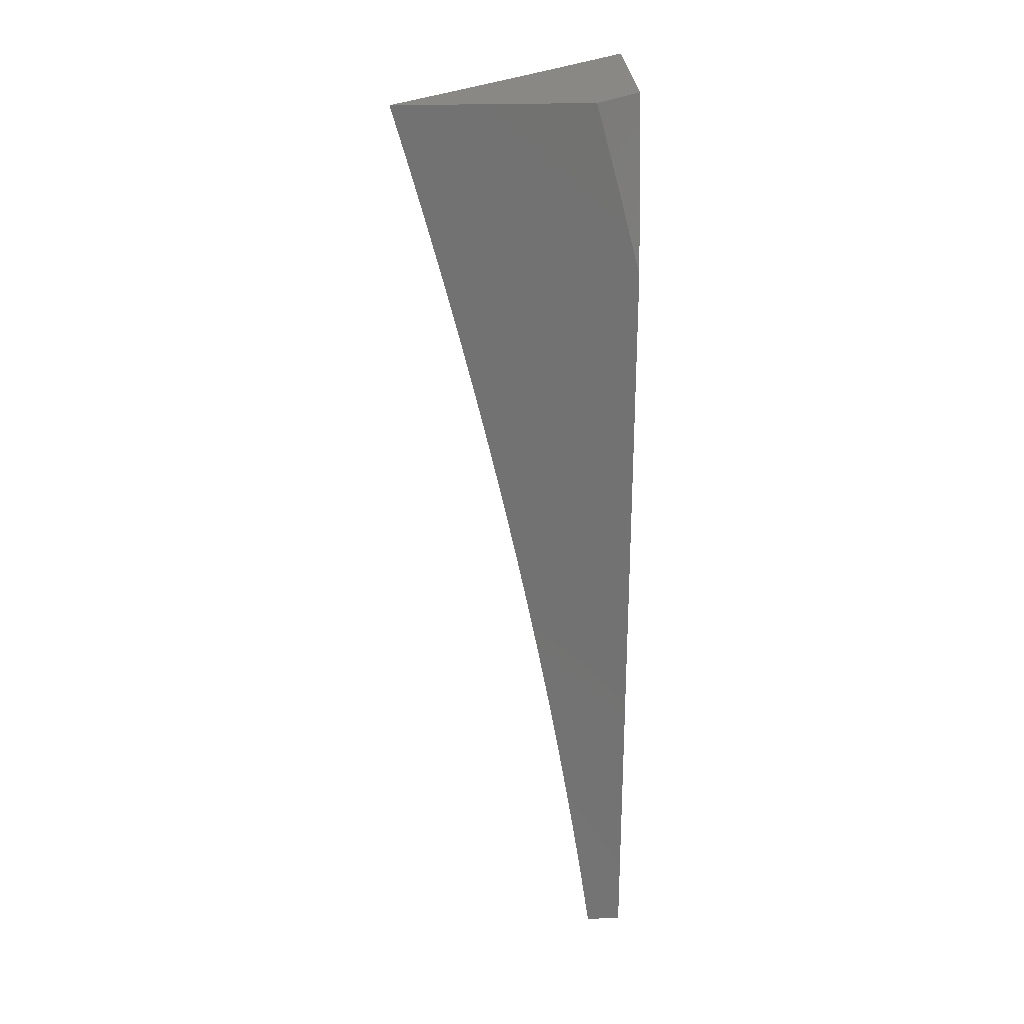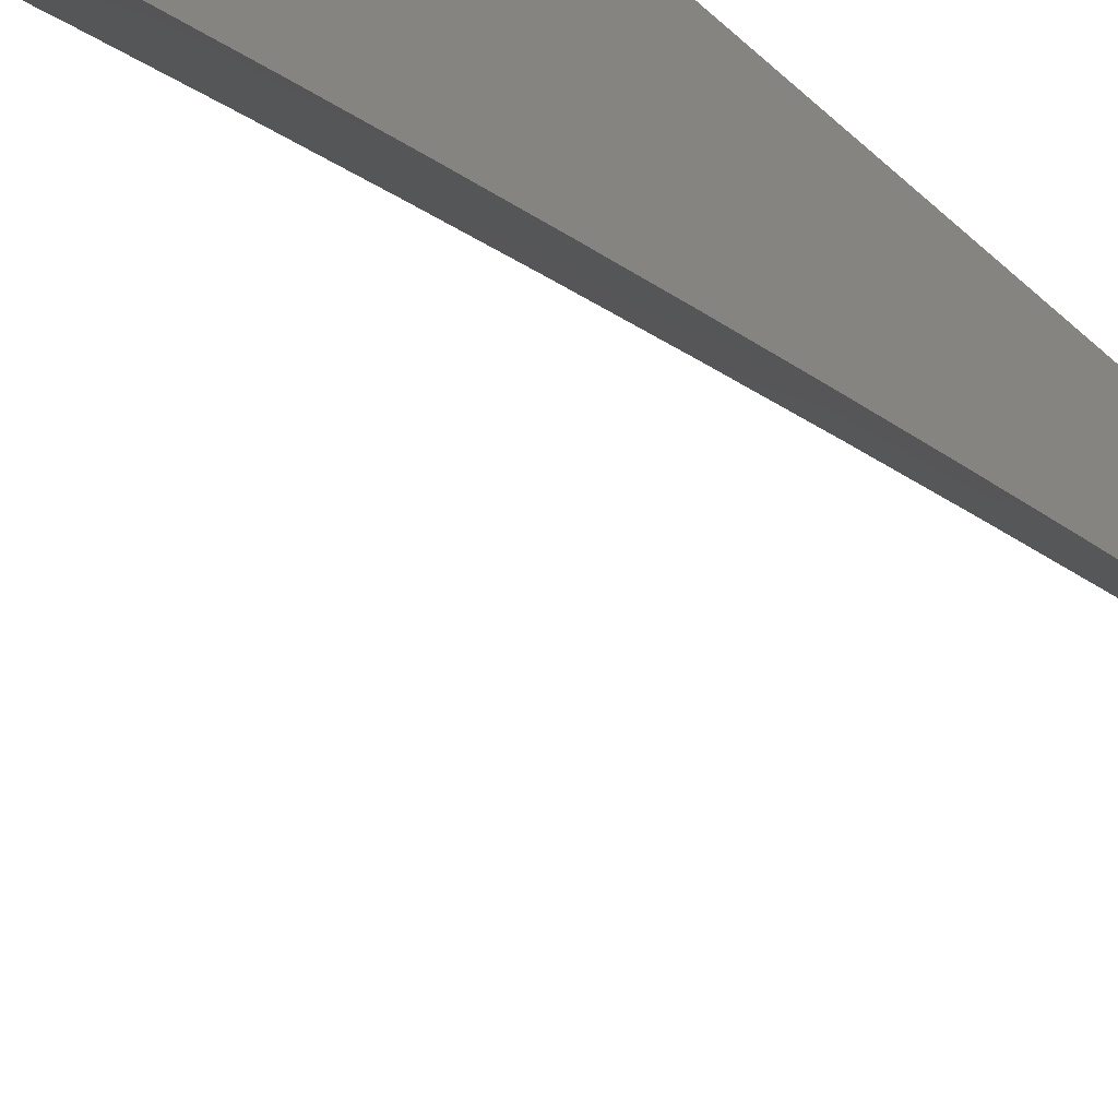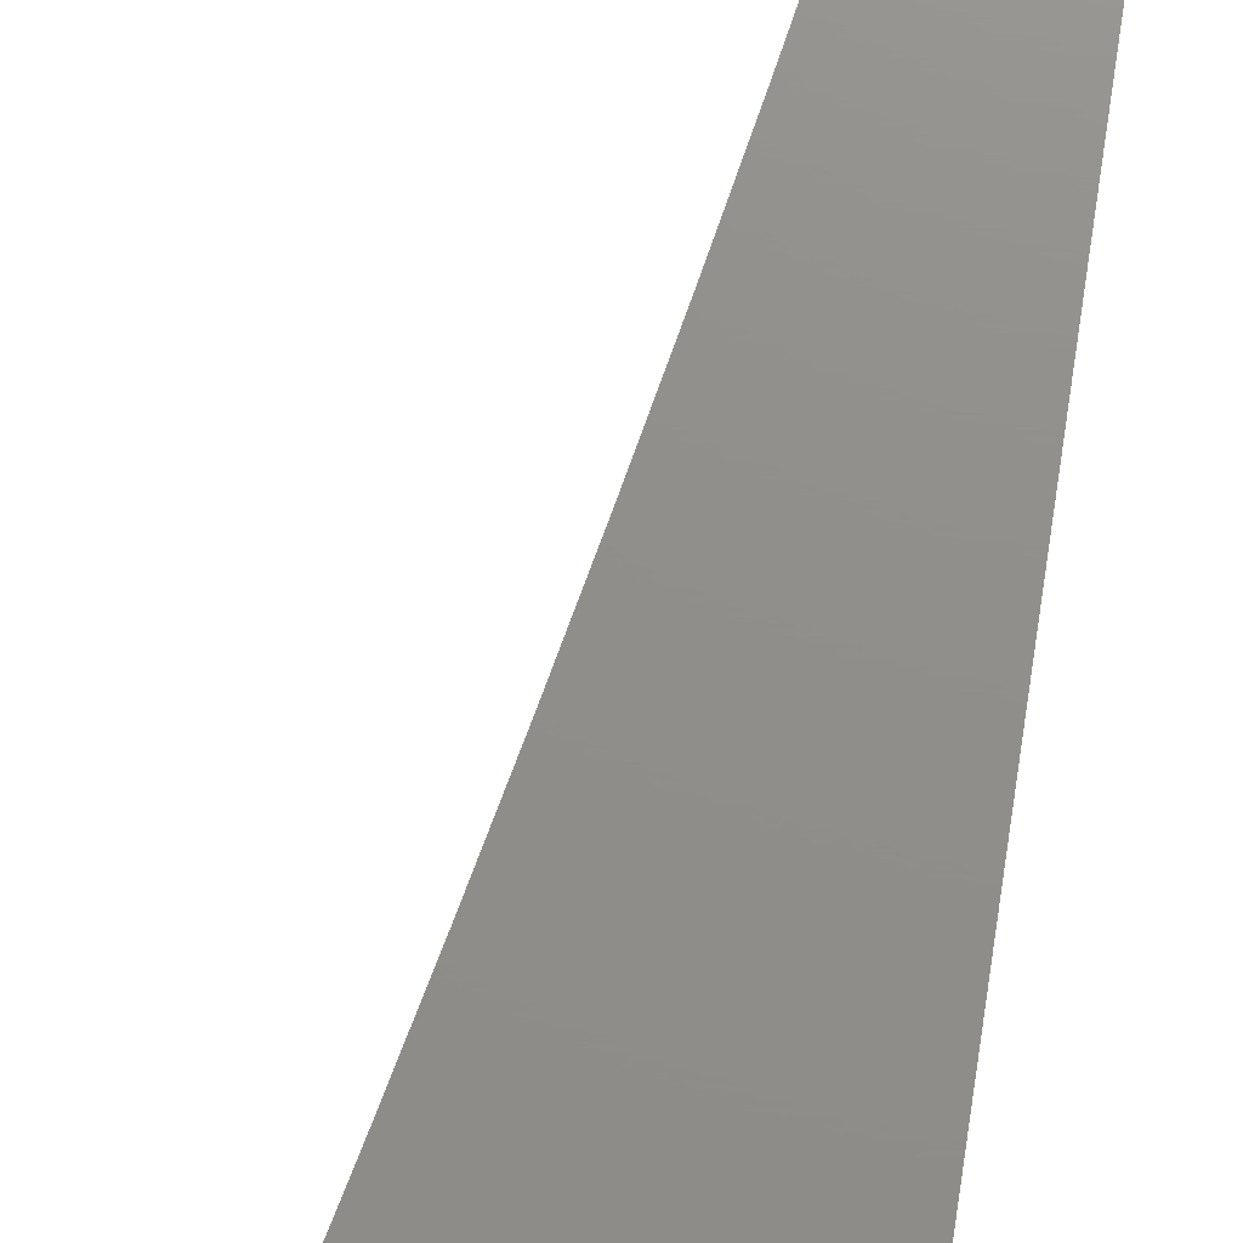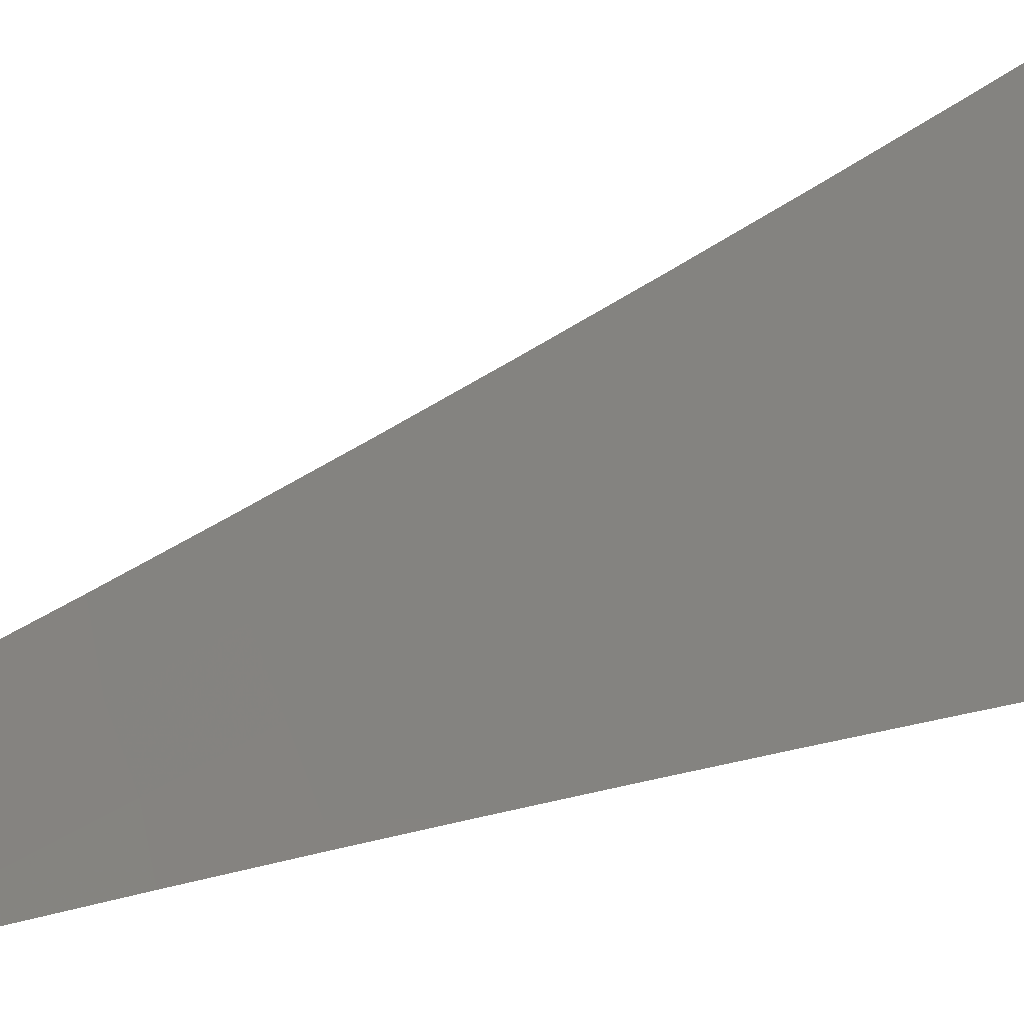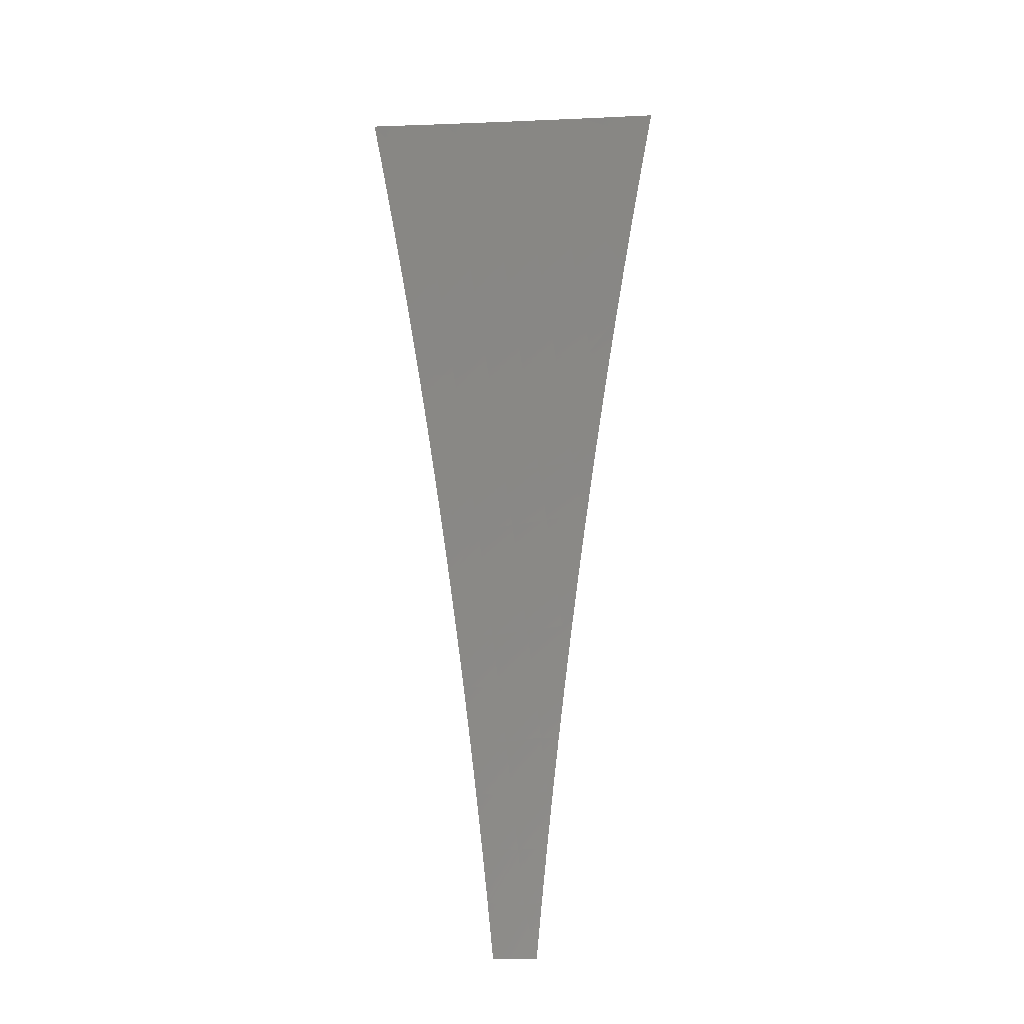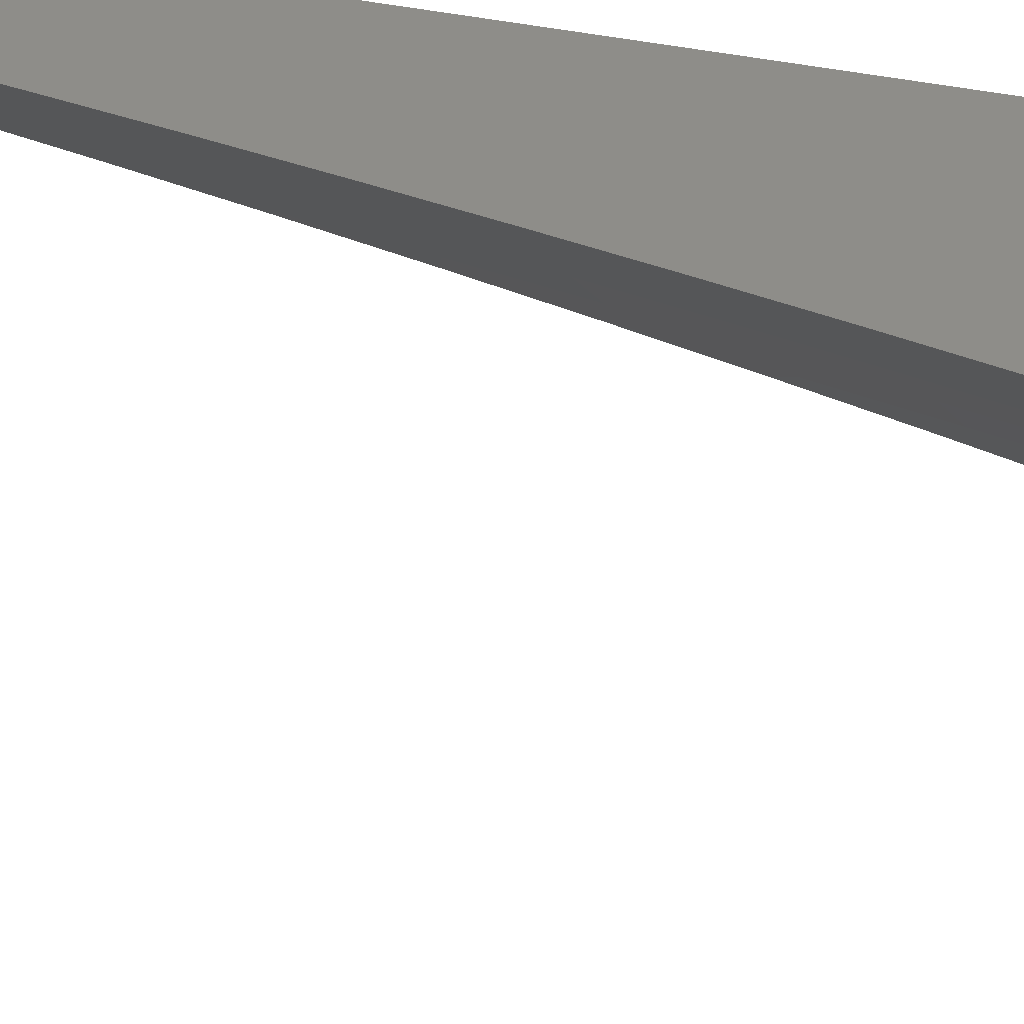
<metadata>
{"format":"stl","ext":"stl","renderer":"f3d","projection":"perspective","resolution":1024,"background":"white","views":[{"elev":26.0,"azim":-92.7,"up":"+Y"},{"elev":-42.3,"azim":-138.9,"up":"+Z"},{"elev":73.2,"azim":-171.5,"up":"+Z"},{"elev":-63.4,"azim":110.6,"up":"+Z"},{"elev":-15.2,"azim":138.1,"up":"+Y"},{"elev":38.9,"azim":104.5,"up":"+Z"}]}
</metadata>
<code>
# stl→obj: 101 verts, 198 faces
v -8 1.824 8
v -7.978 1.912 8
v -8 1.912 7.977
v -8 2 7.953
v -7.956 2 8
v -7.825 2 7.938
v -7.766 2 8
v -7.81 1.944 7.969
v -7.782 1.938 8
v -7.798 1.877 8
v -7.826 1.881 7.969
v -7.813 1.815 8
v -7.842 1.817 7.969
v -7.828 1.753 8
v -7.857 1.754 7.969
v -7.842 1.69 8
v -7.871 1.691 7.969
v -7.856 1.628 8
v -7.885 1.628 7.969
v -7.869 1.566 8
v -7.899 1.564 7.969
v -7.882 1.503 8
v -7.912 1.501 7.969
v -7.894 1.441 8
v -7.924 1.438 7.969
v -7.906 1.378 8
v -7.936 1.375 7.969
v -7.917 1.315 8
v -7.947 1.312 7.969
v -7.928 1.252 8
v -7.957 1.25 7.969
v -7.938 1.189 8
v -7.967 1.187 7.969
v -7.947 1.126 8
v -7.977 1.124 7.969
v -7.956 1.063 8
v -7.986 1.061 7.969
v -7.965 1 8
v -8 1 7.963
v -8 1.063 7.954
v -8 1.126 7.944
v -8 1.19 7.934
v -7.996 1.191 7.938
v -7.986 1.254 7.938
v -7.975 1.317 7.938
v -7.964 1.38 7.938
v -7.952 1.443 7.938
v -7.94 1.507 7.938
v -7.927 1.57 7.938
v -7.913 1.633 7.938
v -7.899 1.697 7.938
v -7.885 1.76 7.938
v -7.87 1.824 7.938
v -7.854 1.887 7.938
v -7.838 1.951 7.938
v -7.866 1.958 7.907
v -7.884 2 7.876
v -7.893 1.965 7.876
v -7.921 1.971 7.845
v -7.937 1.907 7.845
v -7.964 1.914 7.813
v -7.98 1.849 7.813
v -8 1.877 7.785
v -8 1.815 7.801
v -7.996 1.785 7.813
v -8 1.753 7.817
v -7.968 1.779 7.845
v -7.983 1.715 7.845
v -7.94 1.773 7.876
v -7.955 1.709 7.876
v -7.913 1.766 7.907
v -7.927 1.703 7.907
v -8 1.253 7.923
v -8 1.316 7.912
v -8 1.378 7.9
v -7.992 1.385 7.907
v -8 1.441 7.887
v -7.98 1.449 7.907
v -8 1.504 7.874
v -7.968 1.512 7.907
v -7.996 1.517 7.876
v -7.955 1.576 7.907
v -7.983 1.581 7.876
v -7.941 1.639 7.907
v -7.969 1.645 7.876
v -8 1.566 7.861
v -8 1.629 7.847
v -7.997 1.651 7.845
v -8 1.691 7.832
v -7.992 1.92 7.782
v -8 1.938 7.768
v -7.975 1.985 7.782
v -8 2 7.75
v -7.942 2 7.813
v -7.948 1.978 7.813
v -7.882 1.894 7.907
v -7.898 1.83 7.907
v -7.909 1.901 7.876
v -7.925 1.837 7.876
v -7.953 1.843 7.845
v -8 1 8
f 1 2 3
f 3 2 4
f 4 2 5
f 6 7 8
f 8 7 9
f 8 9 10
f 8 10 11
f 11 10 12
f 11 12 13
f 13 12 14
f 13 14 15
f 15 14 16
f 15 16 17
f 17 16 18
f 17 18 19
f 19 18 20
f 19 20 21
f 21 20 22
f 21 22 23
f 23 22 24
f 23 24 25
f 25 24 26
f 25 26 27
f 27 26 28
f 27 28 29
f 29 28 30
f 29 30 31
f 31 30 32
f 31 32 33
f 33 32 34
f 33 34 35
f 35 34 36
f 35 36 37
f 37 36 38
f 37 38 39
f 39 40 37
f 37 40 35
f 40 41 35
f 35 41 33
f 41 42 33
f 33 42 43
f 33 43 31
f 31 43 44
f 31 44 29
f 29 44 45
f 29 45 27
f 27 45 46
f 27 46 25
f 25 46 47
f 25 47 23
f 23 47 48
f 23 48 21
f 21 48 49
f 21 49 19
f 19 49 50
f 19 50 17
f 17 50 51
f 17 51 15
f 15 51 52
f 15 52 13
f 13 52 53
f 13 53 11
f 11 53 54
f 11 54 8
f 8 54 55
f 8 55 6
f 6 55 56
f 6 56 57
f 57 56 58
f 57 58 59
f 59 58 60
f 59 60 61
f 61 60 62
f 61 62 63
f 63 62 64
f 64 62 65
f 64 65 66
f 66 65 67
f 66 67 68
f 68 67 69
f 68 69 70
f 70 69 71
f 70 71 72
f 72 71 52
f 72 52 51
f 42 73 43
f 43 73 44
f 73 74 44
f 44 74 45
f 74 75 45
f 45 75 46
f 46 75 76
f 76 75 77
f 76 77 78
f 78 77 79
f 78 79 80
f 80 79 81
f 80 81 82
f 82 81 83
f 82 83 84
f 84 83 85
f 84 85 72
f 72 85 70
f 79 86 81
f 81 86 83
f 86 87 83
f 83 87 85
f 85 87 88
f 88 87 89
f 88 89 68
f 68 89 66
f 61 63 90
f 90 63 91
f 90 91 92
f 92 91 93
f 92 93 94
f 57 59 94
f 94 59 95
f 94 95 92
f 92 95 90
f 56 55 96
f 96 55 54
f 96 54 97
f 97 54 53
f 97 53 71
f 71 53 52
f 58 56 98
f 98 56 96
f 98 96 99
f 99 96 97
f 99 97 69
f 69 97 71
f 90 95 61
f 61 95 59
f 58 98 60
f 60 98 100
f 60 100 62
f 62 100 65
f 100 98 99
f 69 67 99
f 99 67 100
f 67 65 100
f 84 72 51
f 84 51 50
f 88 68 70
f 88 70 85
f 82 84 50
f 82 50 49
f 80 82 49
f 80 49 48
f 78 80 48
f 78 48 47
f 76 78 47
f 76 47 46
f 39 38 101
f 5 57 4
f 4 57 94
f 4 94 93
f 7 6 5
f 5 6 57
f 2 20 5
f 5 20 18
f 5 18 16
f 1 24 2
f 2 24 22
f 2 22 20
f 101 32 1
f 1 32 30
f 1 30 28
f 38 36 101
f 101 36 34
f 101 34 32
f 28 26 1
f 1 26 24
f 16 14 5
f 5 14 12
f 5 12 10
f 10 9 5
f 5 9 7
f 3 77 1
f 1 77 75
f 1 75 74
f 4 86 3
f 3 86 79
f 3 79 77
f 93 91 4
f 4 91 63
f 4 63 64
f 64 66 4
f 4 66 89
f 4 89 87
f 87 86 4
f 74 73 1
f 1 73 42
f 1 42 101
f 101 42 41
f 101 41 40
f 40 39 101

</code>
